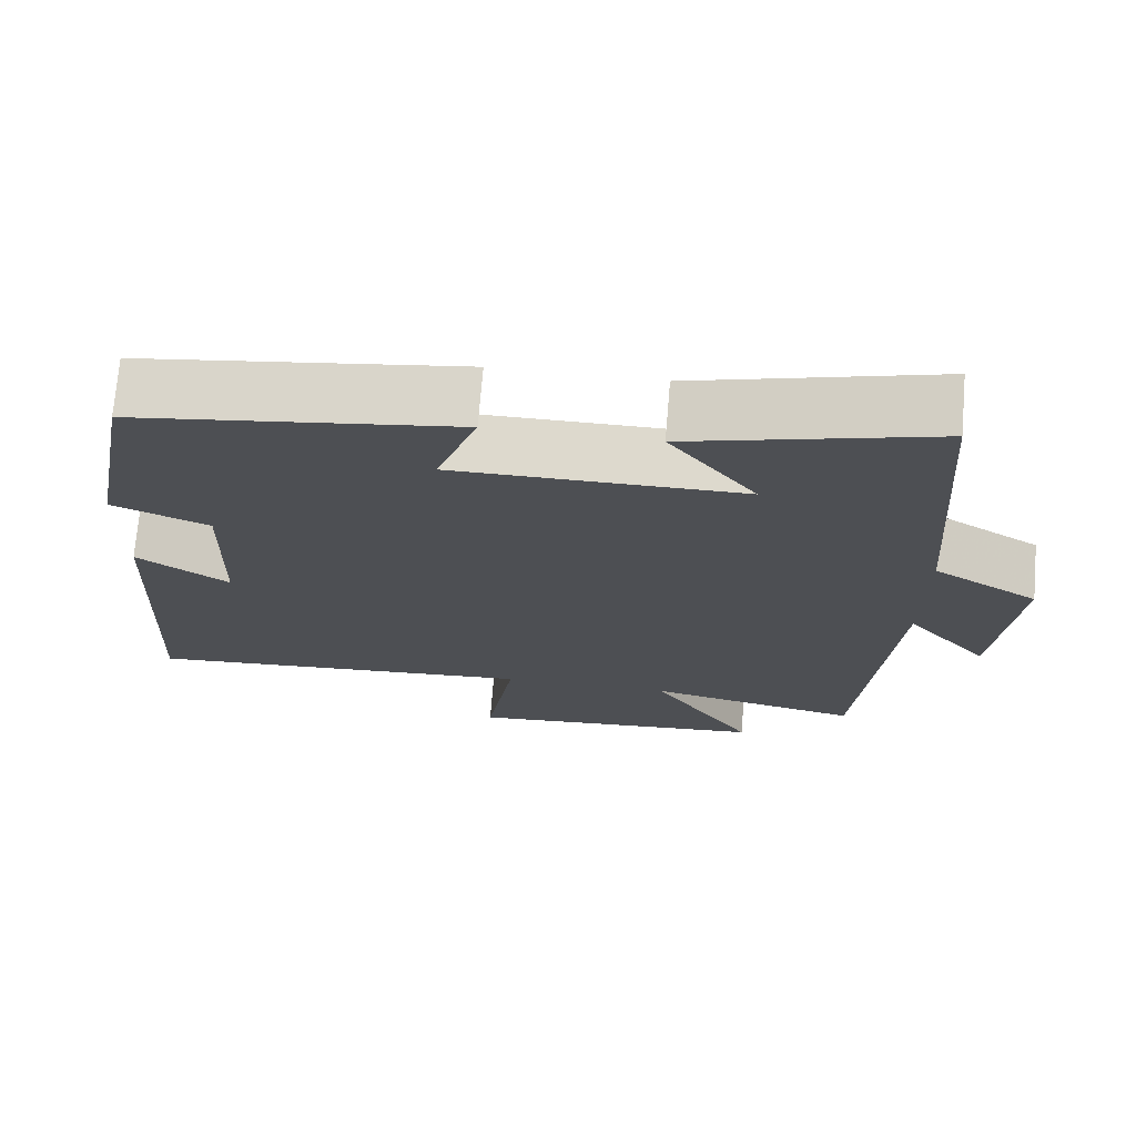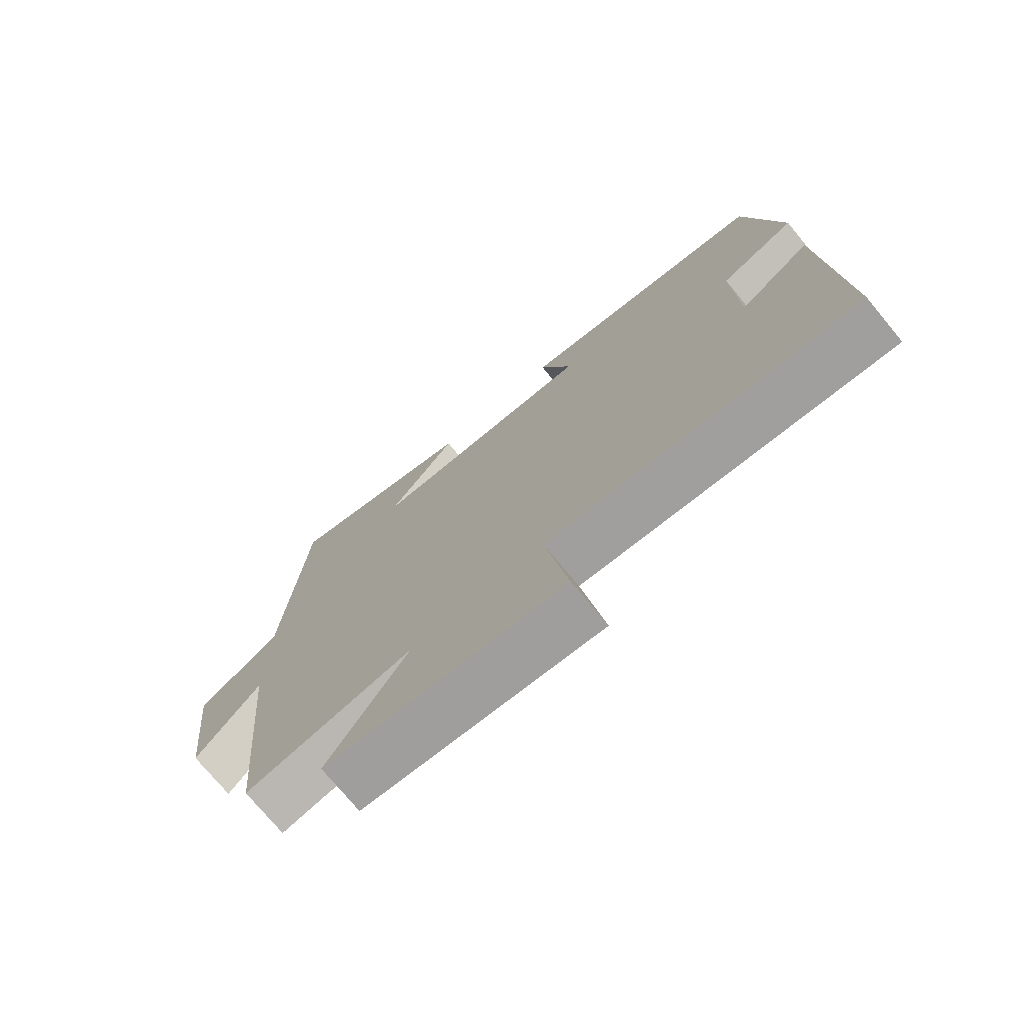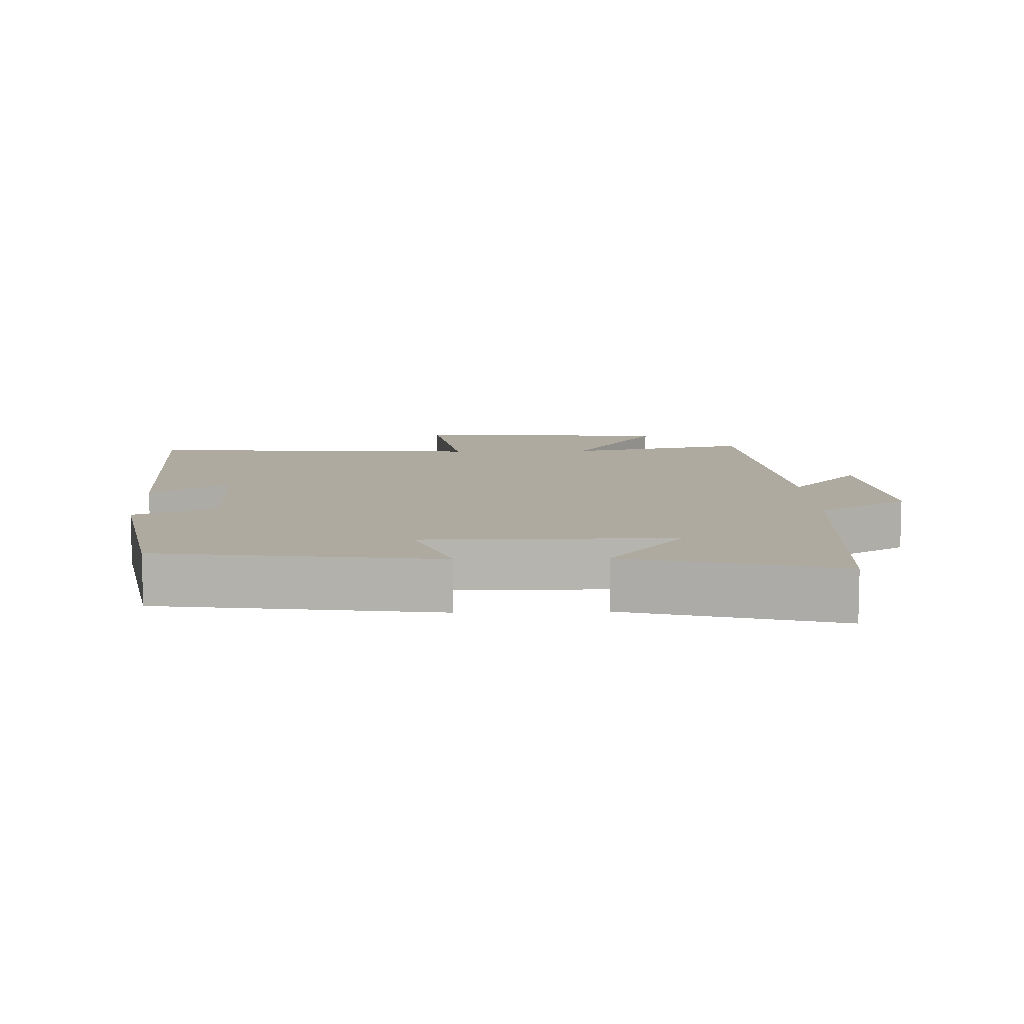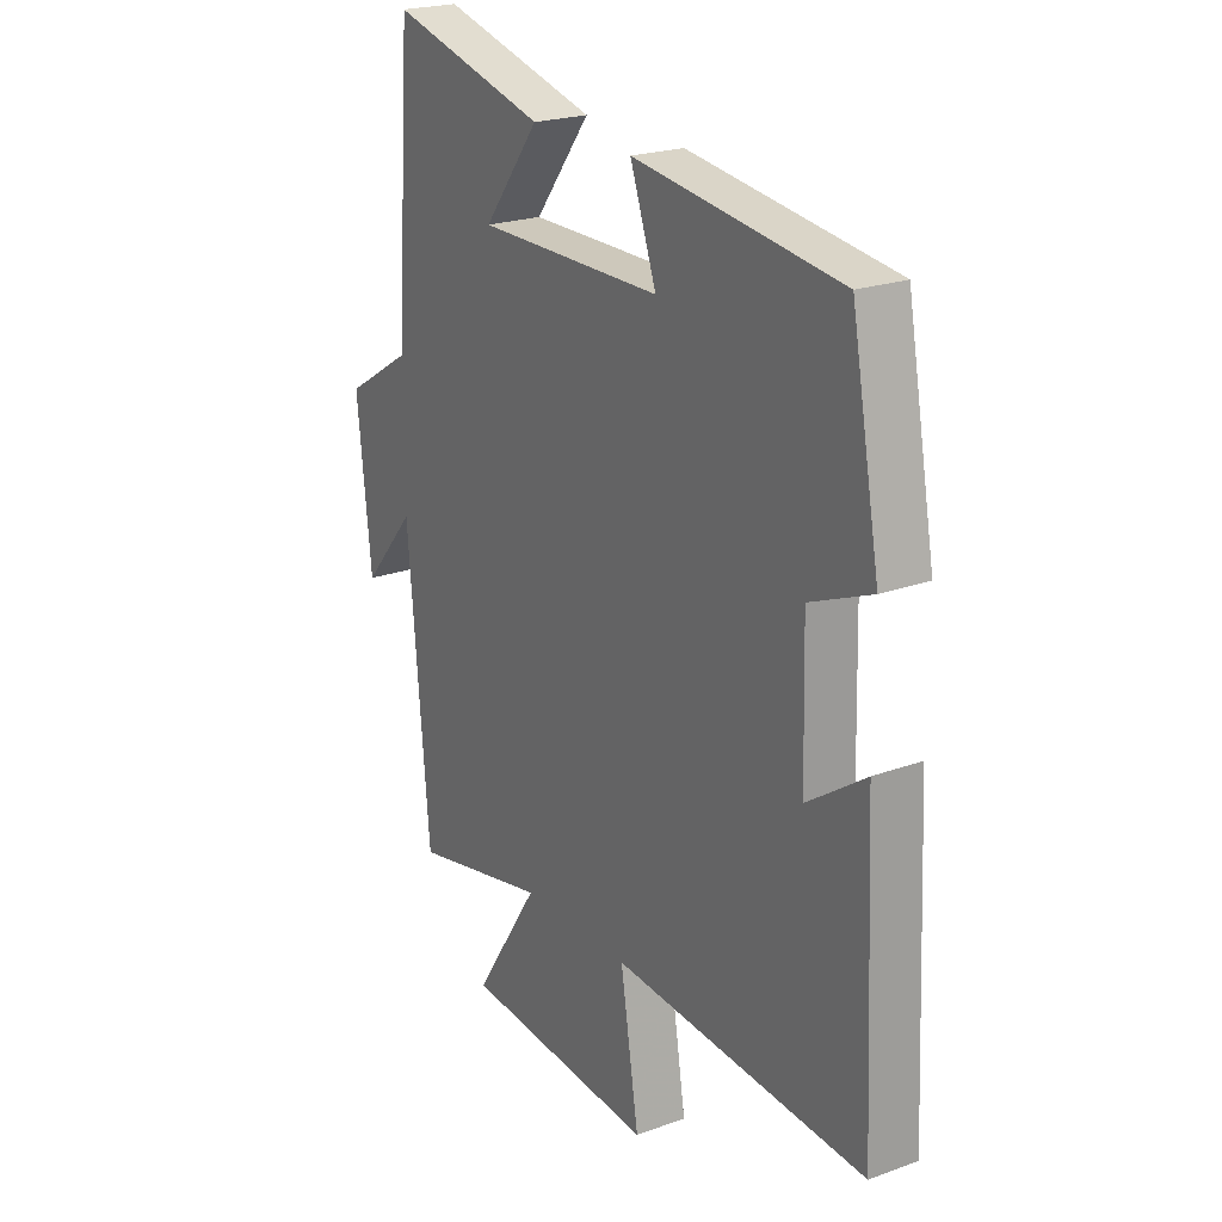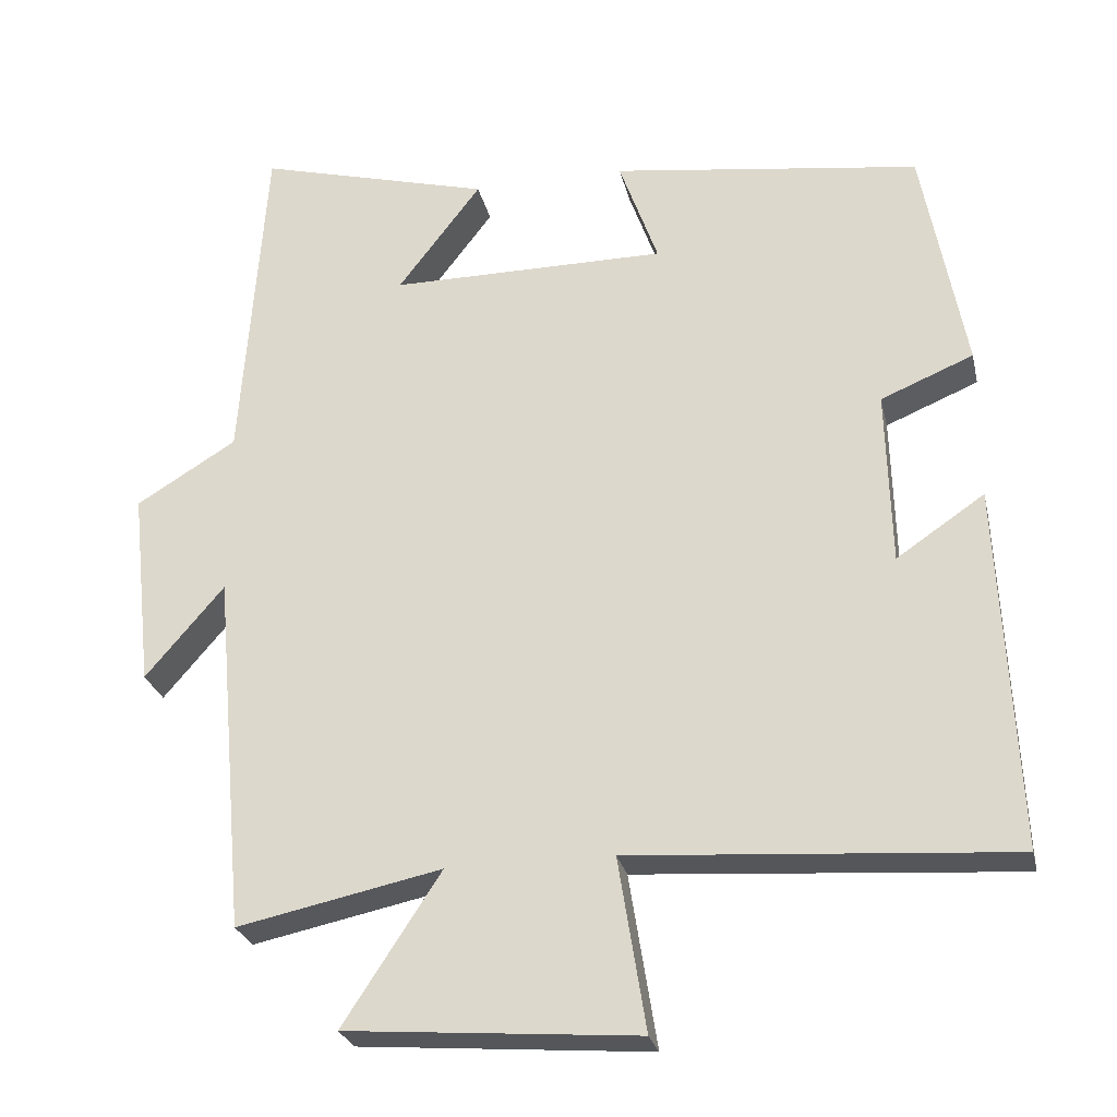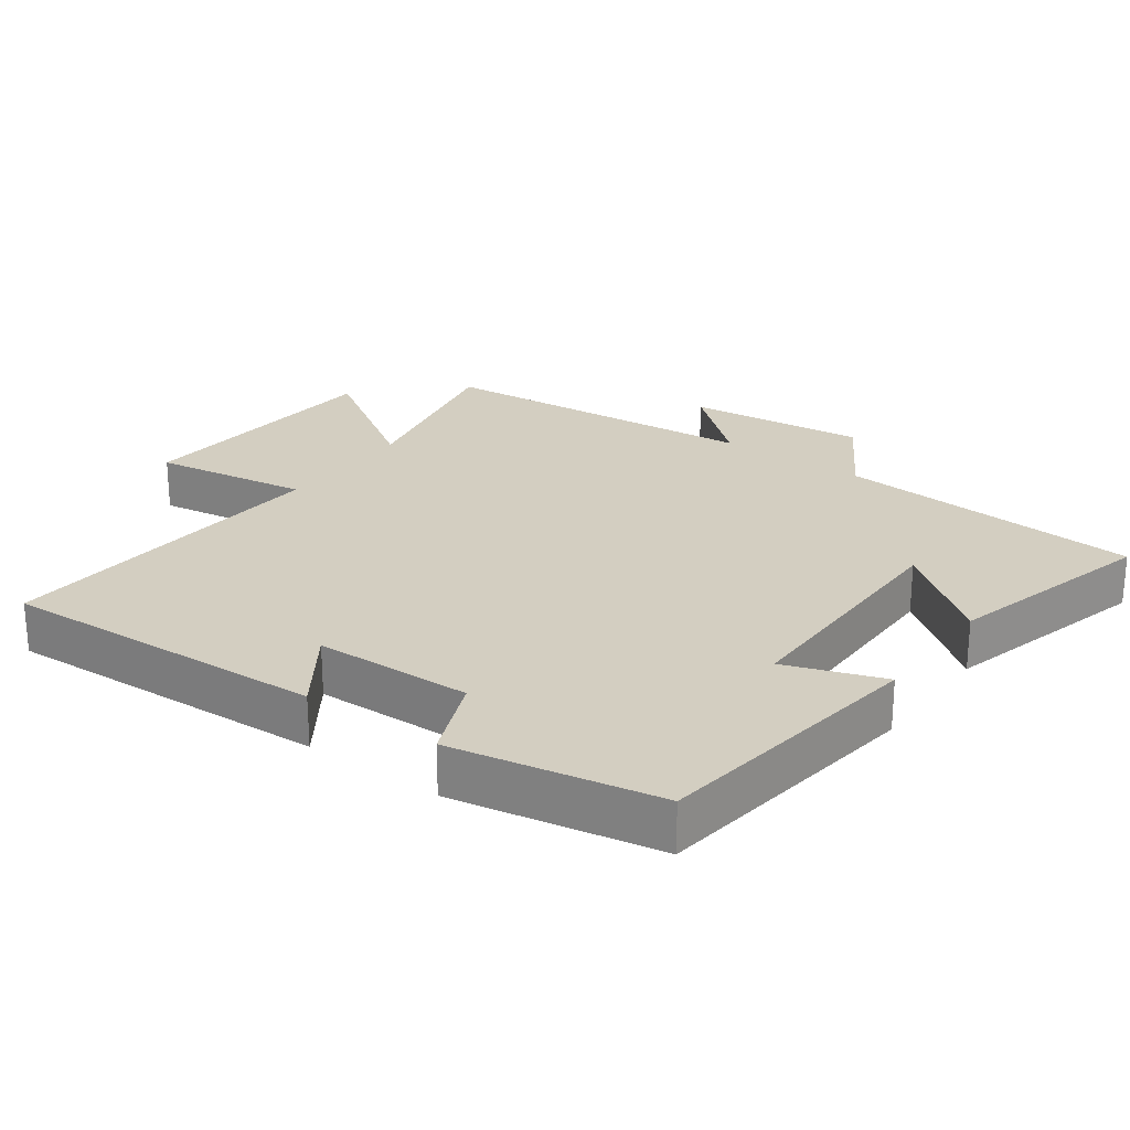
<metadata>
{"format":"obj","ext":"obj","renderer":"f3d","projection":"perspective","resolution":1024,"background":"white","views":[{"elev":72.0,"azim":4.7,"up":"+Z"},{"elev":-74.4,"azim":-140.4,"up":"+Z"},{"elev":9.5,"azim":-1.9,"up":"+Y"},{"elev":22.0,"azim":-122.4,"up":"+Z"},{"elev":-26.5,"azim":-167.4,"up":"+Z"},{"elev":24.9,"azim":-54.1,"up":"+Y"}]}
</metadata>
<code>
v 0.458 0.07 -0.556
v 0.191 0.07 -0.5
v 0.319 0.07 -0.696
v -0.061 0.07 -0.726
v -0.025 0.07 -0.5
v -0.522 0.07 -0.535
v -0.5 0.07 -0.059
v -0.385 0.07 -0.137
v -0.379 0.07 0.093
v -0.5 0.07 0.143
v -0.444 0.07 0.445
v -0.04 0.07 0.5
v -0.091 0.07 0.357
v 0.271 0.07 0.357
v 0.162 0.07 0.5
v 0.468 0.07 0.582
v 0.5 0.07 0.137
v 0.631 0.07 0.057
v 0.603 0.07 -0.203
v 0.5 0.07 -0.083
v 0.458 0 -0.556
v 0.191 0 -0.5
v 0.319 0 -0.696
v -0.061 0 -0.726
v -0.025 0 -0.5
v -0.522 0 -0.535
v -0.5 0 -0.059
v -0.385 0 -0.137
v -0.379 0 0.093
v -0.5 0 0.143
v -0.444 0 0.445
v -0.04 0 0.5
v -0.091 0 0.357
v 0.271 0 0.357
v 0.162 0 0.5
v 0.468 0 0.582
v 0.5 0 0.137
v 0.631 0 0.057
v 0.603 0 -0.203
v 0.5 0 -0.083
f 17 18 19 20
f 17 20 1 2
f 14 15 16 17
f 13 14 17 2
f 10 11 12 13
f 9 10 13
f 8 9 13 2
f 5 6 7 8
f 5 8 2 3
f 3 4 5
f 40 39 38 37
f 22 21 40 37
f 37 36 35 34
f 22 37 34 33
f 33 32 31 30
f 33 30 29
f 22 33 29 28
f 28 27 26 25
f 23 22 28 25
f 25 24 23
f 1 21 22 2
f 2 22 23 3
f 3 23 24 4
f 4 24 25 5
f 5 25 26 6
f 6 26 27 7
f 7 27 28 8
f 8 28 29 9
f 9 29 30 10
f 10 30 31 11
f 11 31 32 12
f 12 32 33 13
f 13 33 34 14
f 14 34 35 15
f 15 35 36 16
f 16 36 37 17
f 17 37 38 18
f 18 38 39 19
f 19 39 40 20
f 20 40 21 1

</code>
